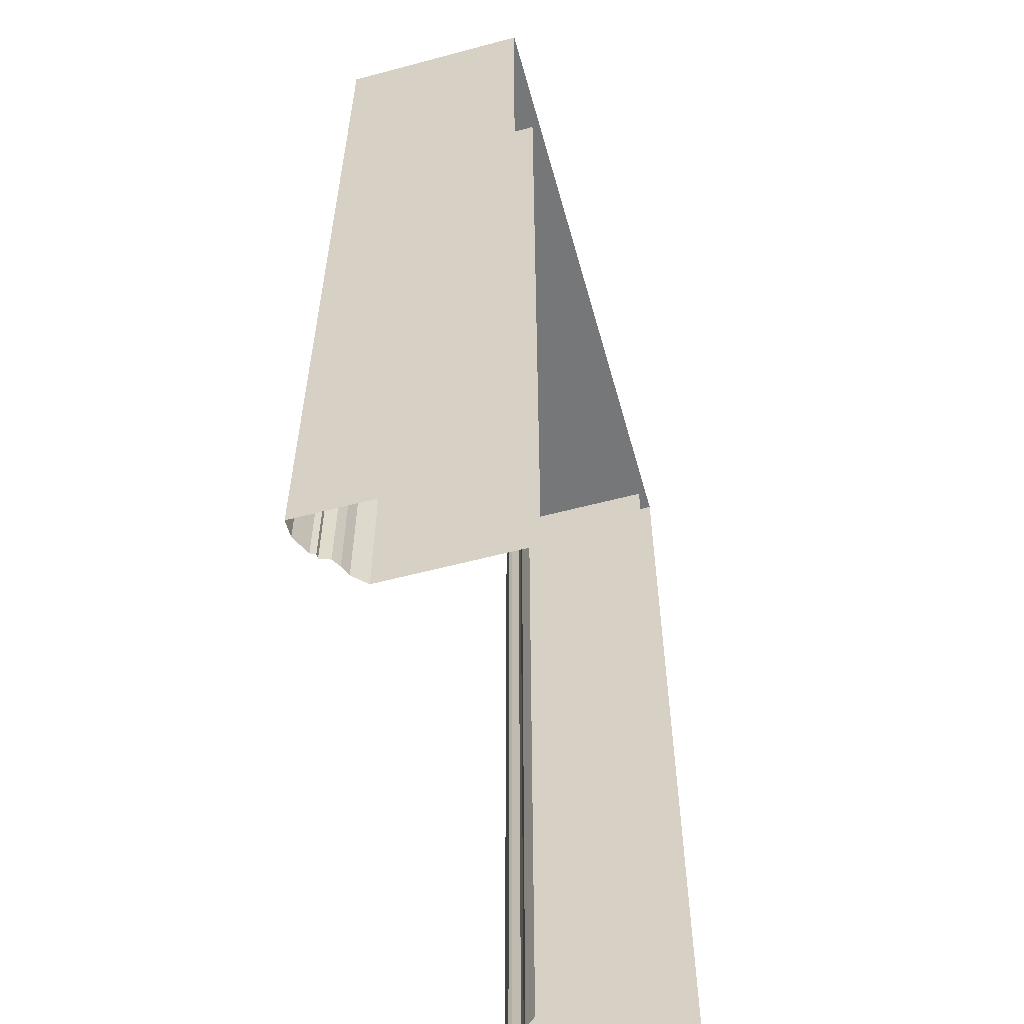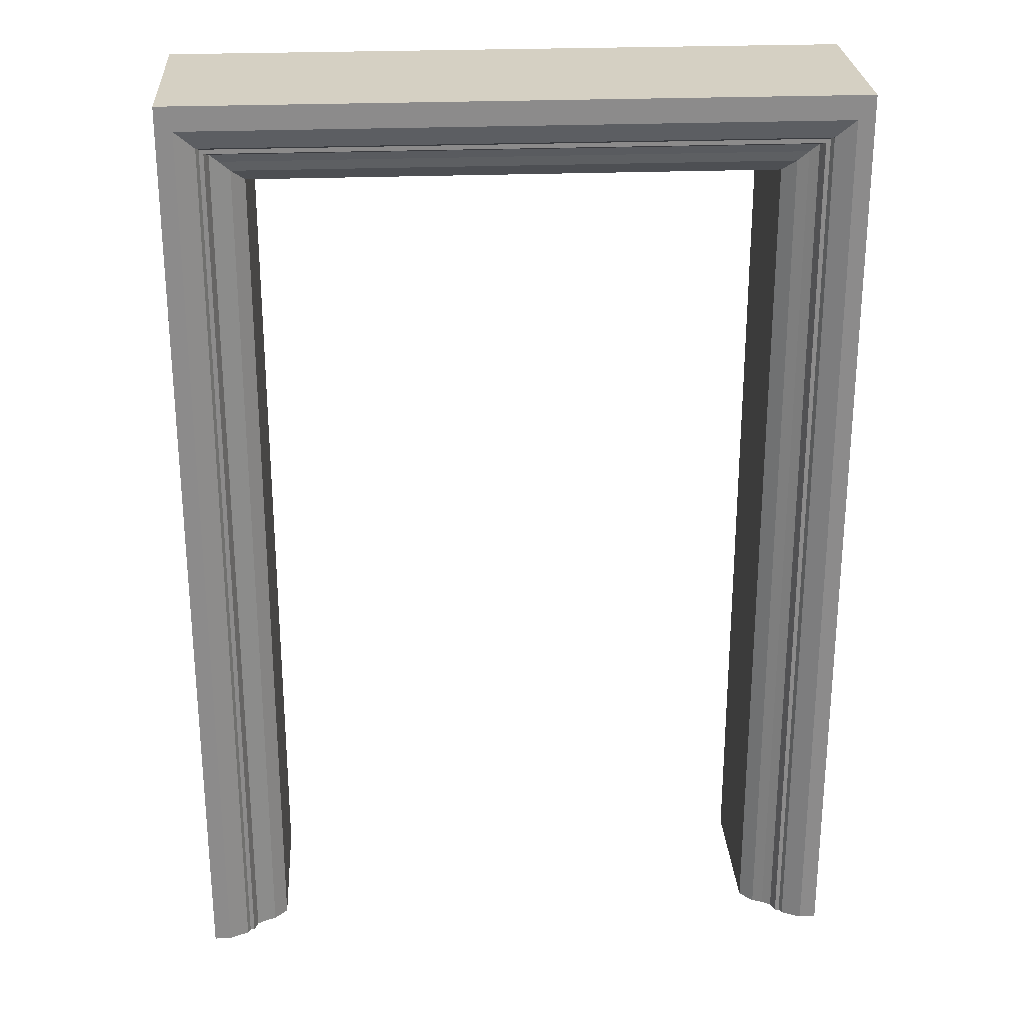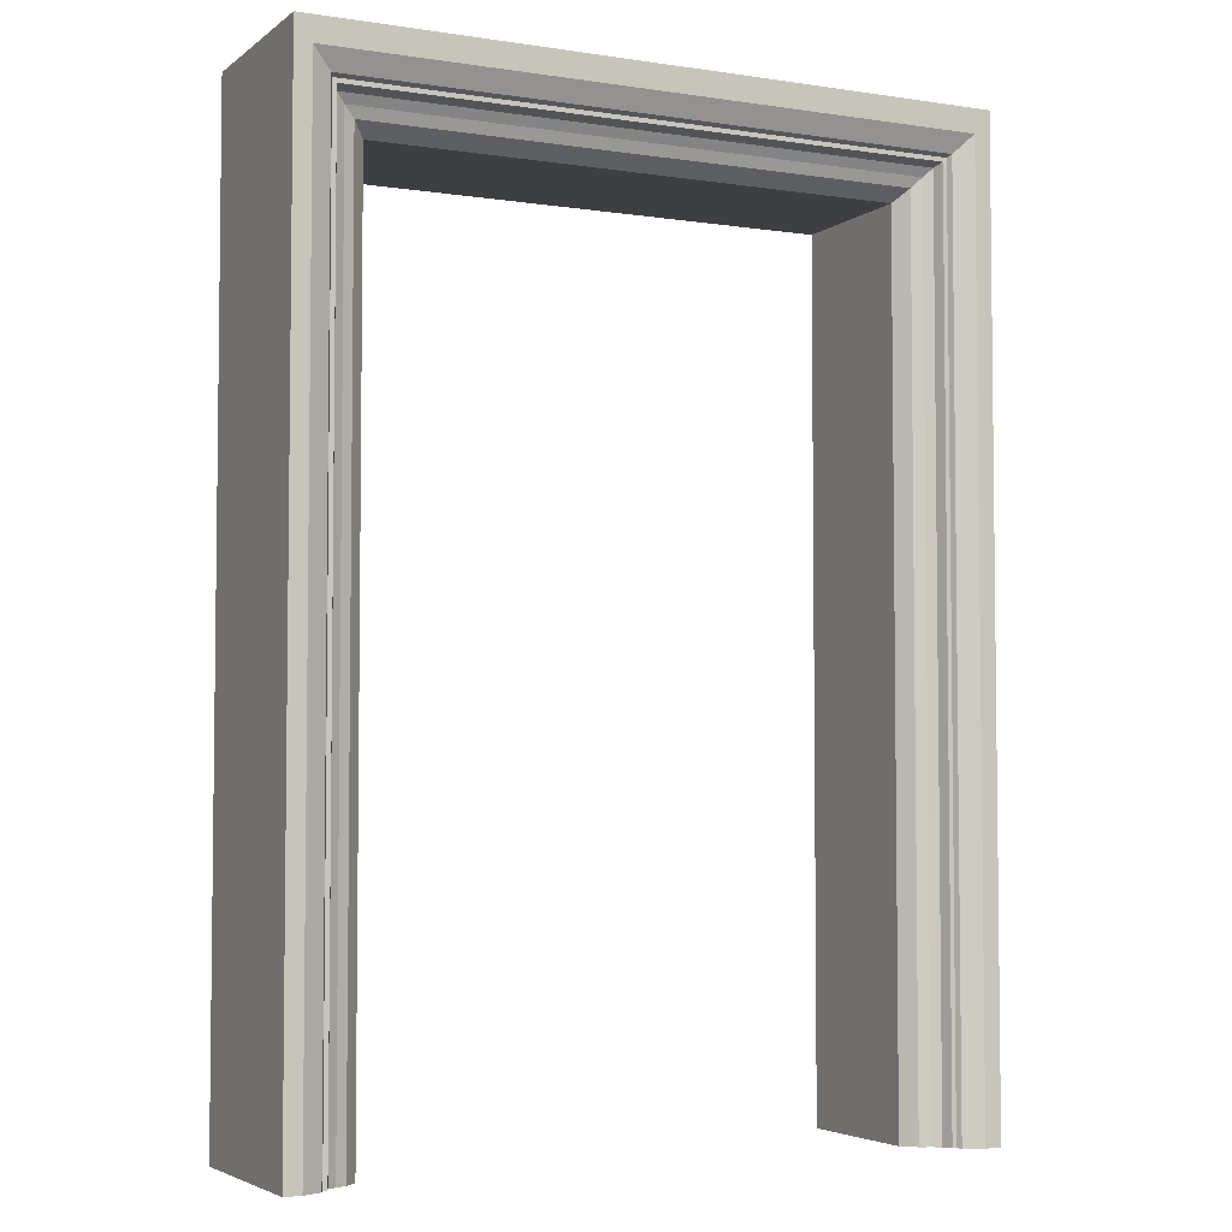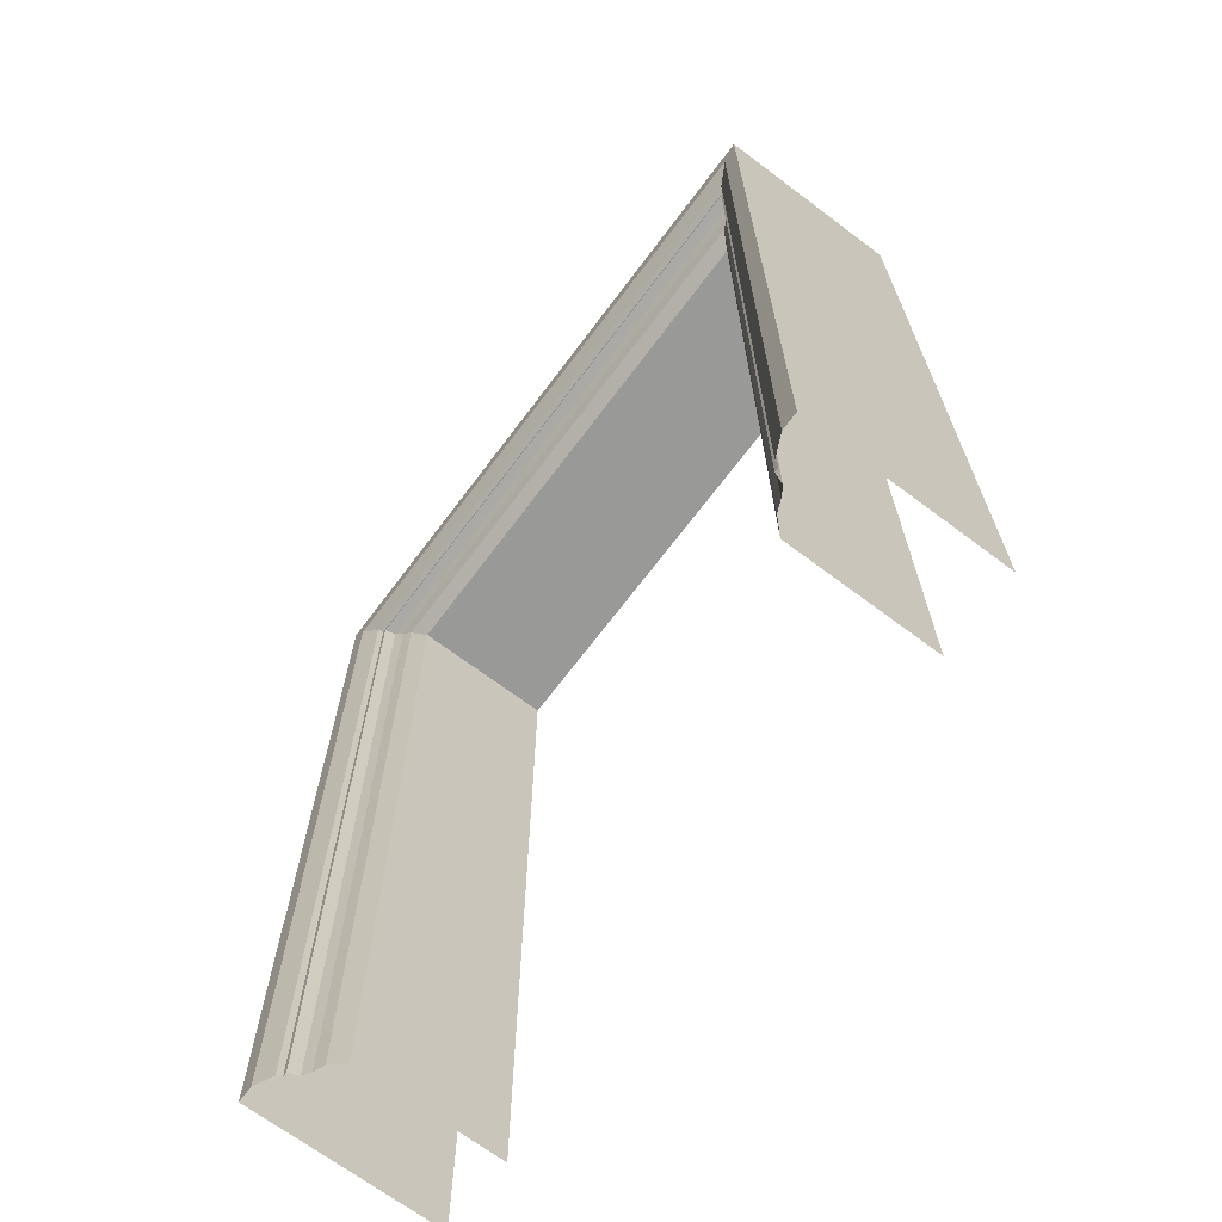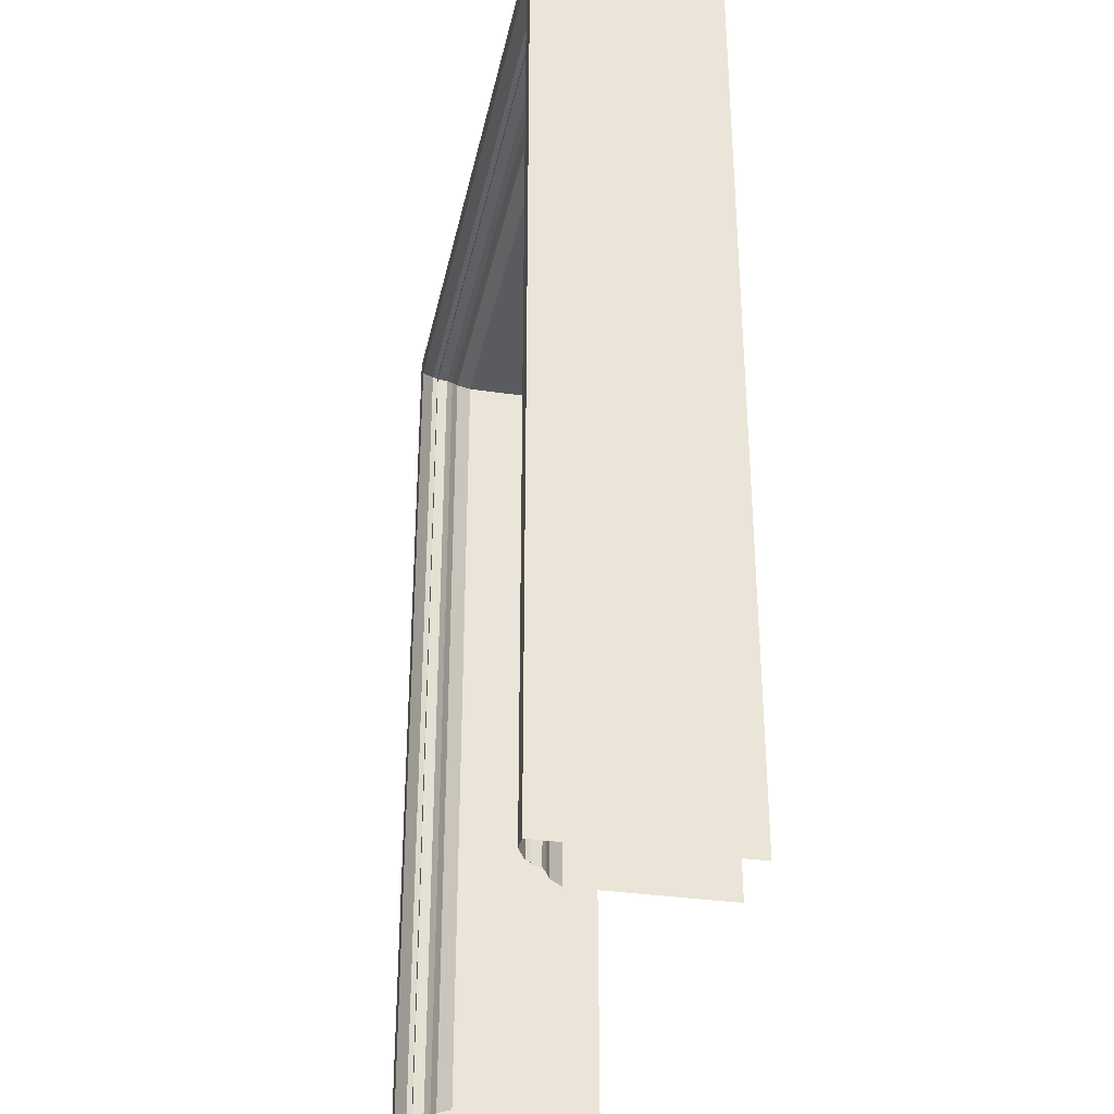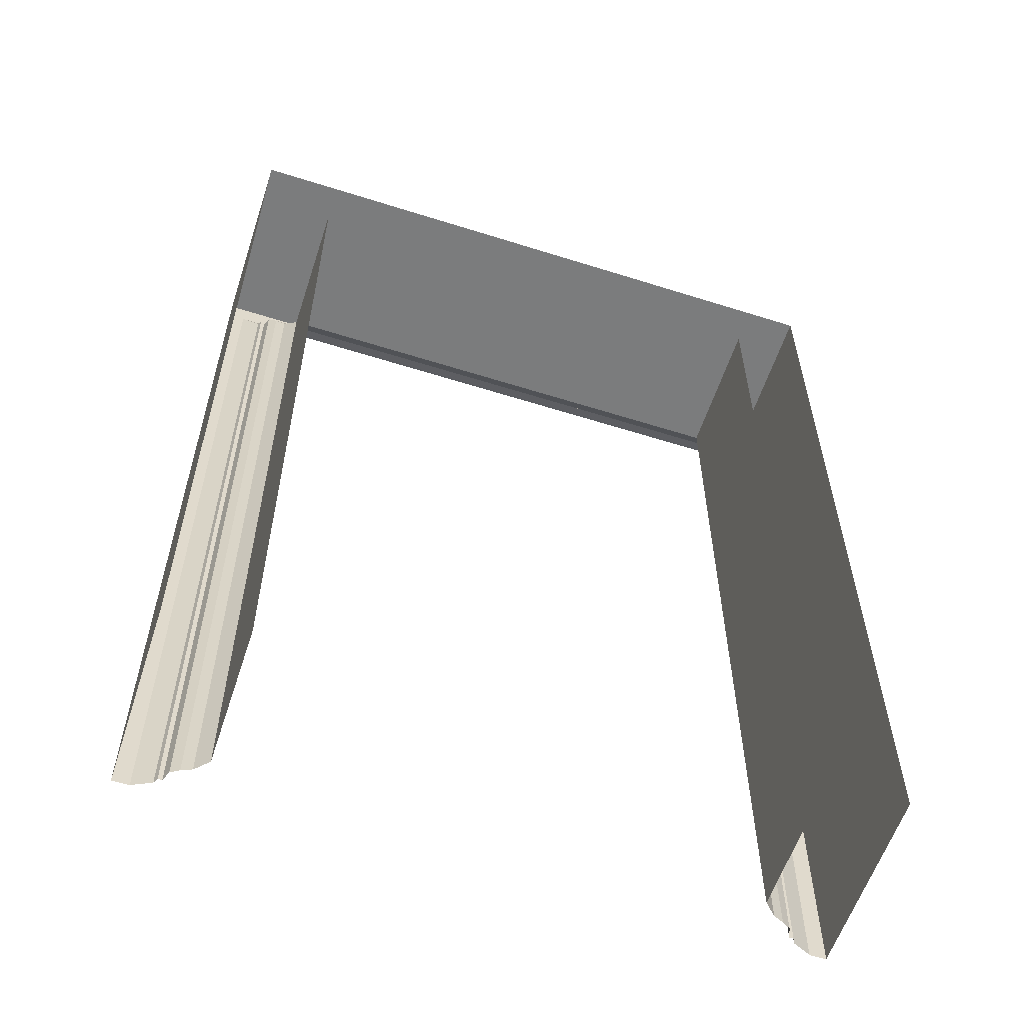
<metadata>
{"format":"obj","ext":"obj","renderer":"f3d","projection":"perspective","resolution":1024,"background":"white","views":[{"elev":-57.0,"azim":-74.5,"up":"+Y"},{"elev":26.3,"azim":176.5,"up":"+Y"},{"elev":-4.3,"azim":154.0,"up":"+Y"},{"elev":-68.8,"azim":-126.9,"up":"+Y"},{"elev":-32.7,"azim":-101.7,"up":"+Y"},{"elev":-58.7,"azim":-18.1,"up":"+Y"}]}
</metadata>
<code>
o Entrance_Cube.042
v -0.832 -1e-06 -0.1317
v -0.6727 -1e-06 -0.009306
v -0.7059 -1e-06 -0.04329
v -0.7327 -1e-06 -0.05478
v -0.7549 -1e-06 -0.06789
v -0.7648 -1e-06 -0.09485
v -0.7758 -1e-06 -0.09485
v -0.7825 -1e-06 -0.1081
v -0.832 2.394 -0.1317
v -0.6727 2.235 -0.009306
v -0.7059 2.268 -0.04329
v -0.7327 2.295 -0.05478
v -0.7549 2.317 -0.06789
v -0.7648 2.327 -0.09485
v -0.7758 2.338 -0.09485
v -0.7825 2.345 -0.1081
v 0.832 -1e-06 -0.1317
v 0.6727 -1e-06 -0.009306
v 0.7059 -1e-06 -0.04329
v 0.7327 -1e-06 -0.05478
v 0.7549 -1e-06 -0.06789
v 0.7648 -1e-06 -0.09485
v 0.7758 -1e-06 -0.09485
v 0.7825 -1e-06 -0.1081
v 0.832 2.394 -0.1317
v 0.7825 2.345 -0.1081
v 0.7758 2.338 -0.09485
v 0.7648 2.327 -0.09485
v 0.7549 2.317 -0.06789
v 0.7327 2.295 -0.05478
v 0.7059 2.268 -0.04329
v 0.6727 2.235 -0.009306
v -0.6727 -1e-06 0.3682
v -0.6727 2.235 0.3682
v 0.6727 -1e-06 0.3682
v 0.6727 2.235 0.3682
v -0.8753 -1e-06 0.3682
v -0.8753 2.457 0.3682
v 0.8753 2.457 0.3682
v 0.8753 -1e-06 0.3682
v -0.8753 -1e-06 -0.1317
v -0.8753 2.457 -0.1317
v 0.8753 2.457 -0.1317
v 0.8753 -1e-06 -0.1317
g Entrance_Cube.042_Mat1
f 2 3 11 10
f 9 1 41 42
f 11 3 4 12
f 12 4 5 13
f 13 5 6 14
f 14 6 7 15
f 15 7 8 16
f 16 8 1 9
f 31 32 10 11
f 9 25 26 16
f 16 26 27 15
f 15 27 28 14
f 14 28 29 13
f 13 29 30 12
f 12 30 31 11
f 19 18 32 31
f 25 17 24 26
f 26 24 23 27
f 27 23 22 28
f 28 22 21 29
f 29 21 20 30
f 30 20 19 31
f 32 18 35 36
f 10 32 36 34
f 2 10 34 33
f 43 42 38 39
f 37 38 42 41
f 44 43 39 40
f 17 25 43 44
f 25 9 42 43

</code>
